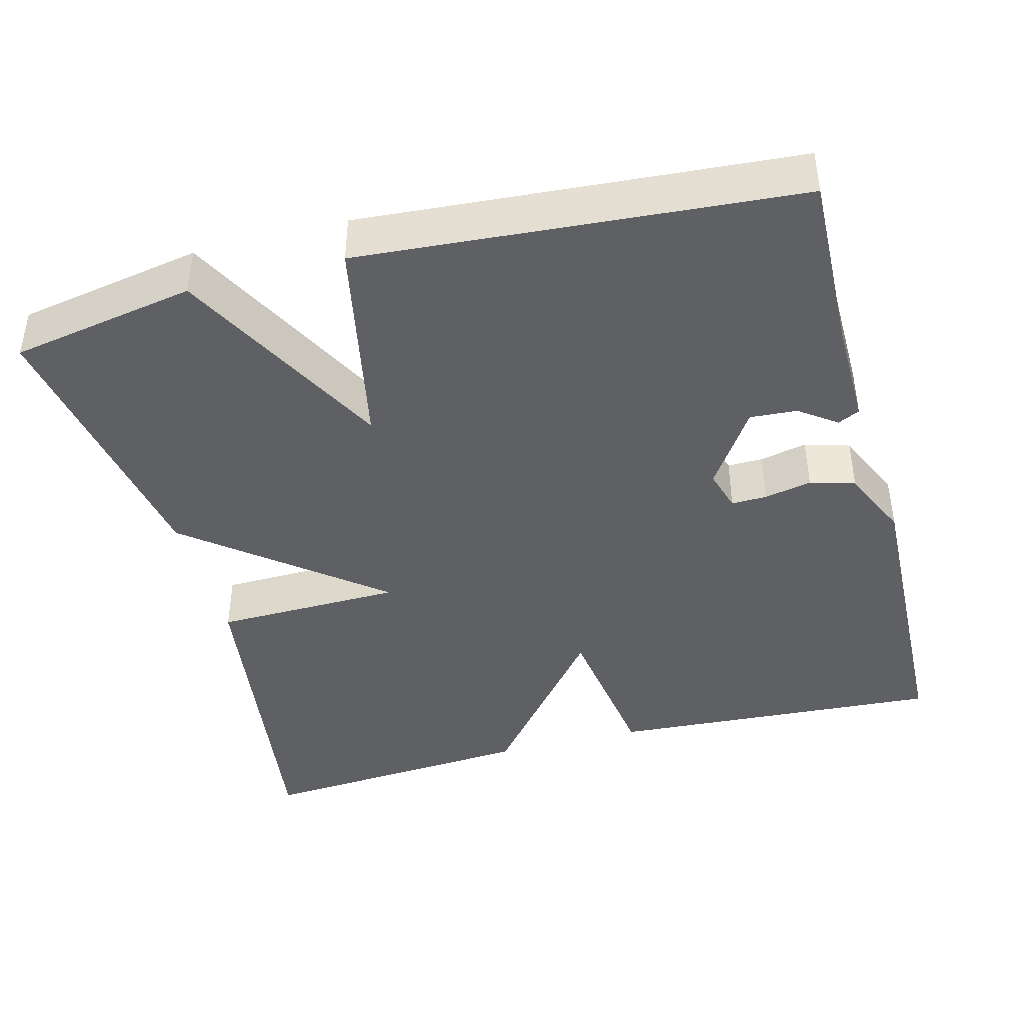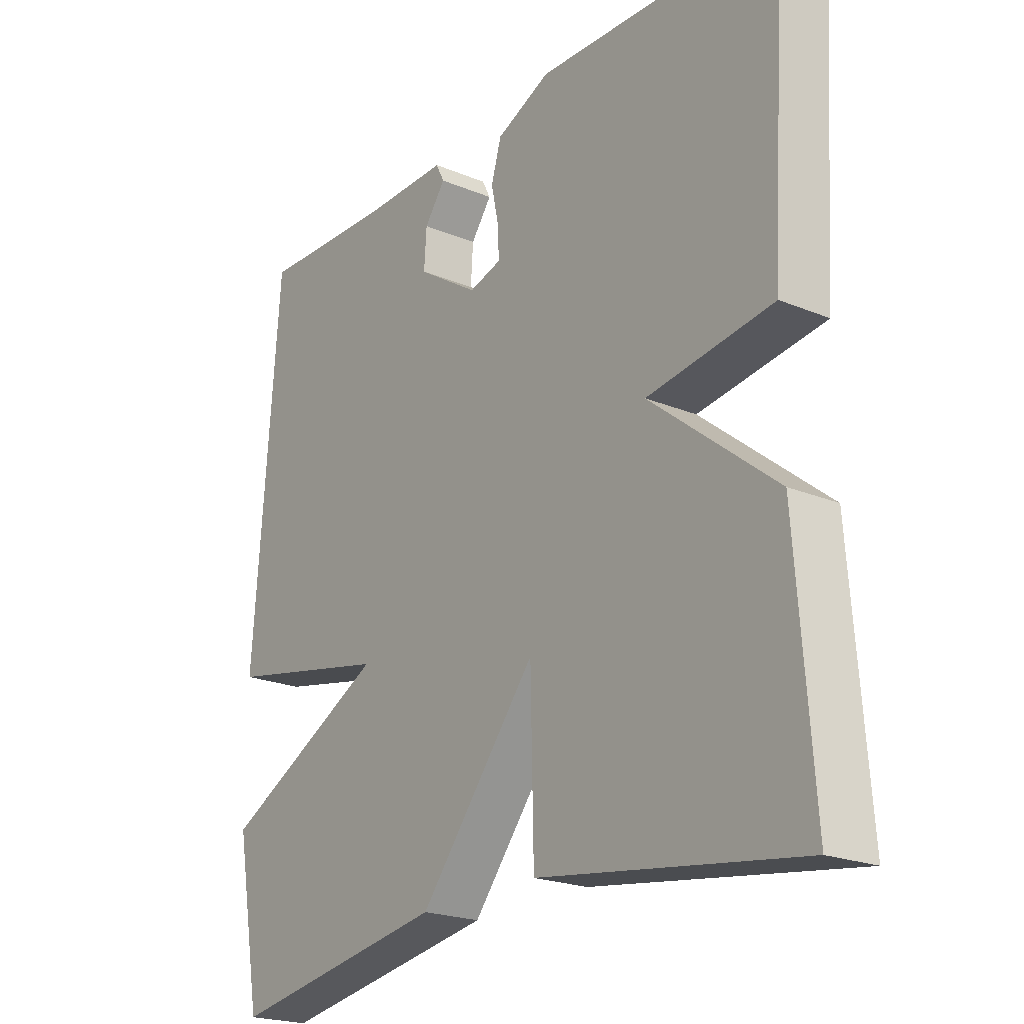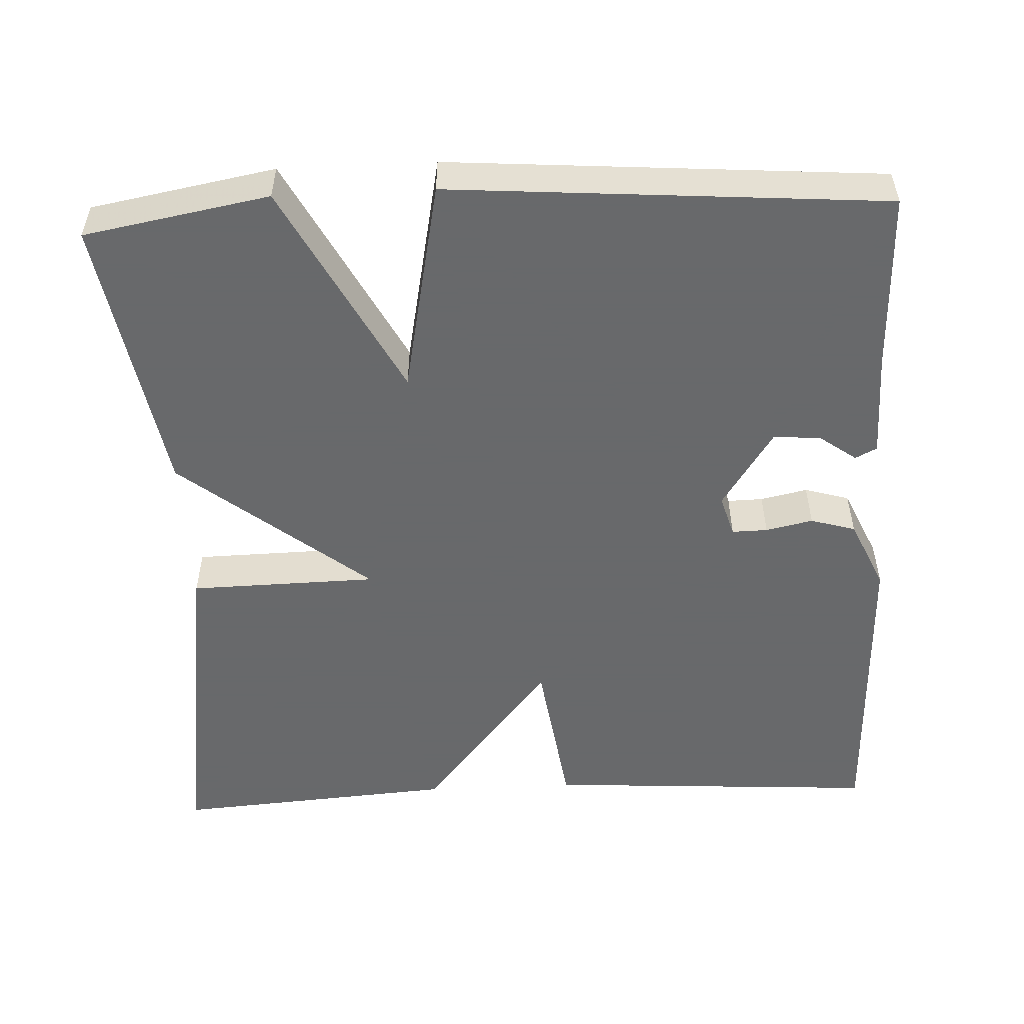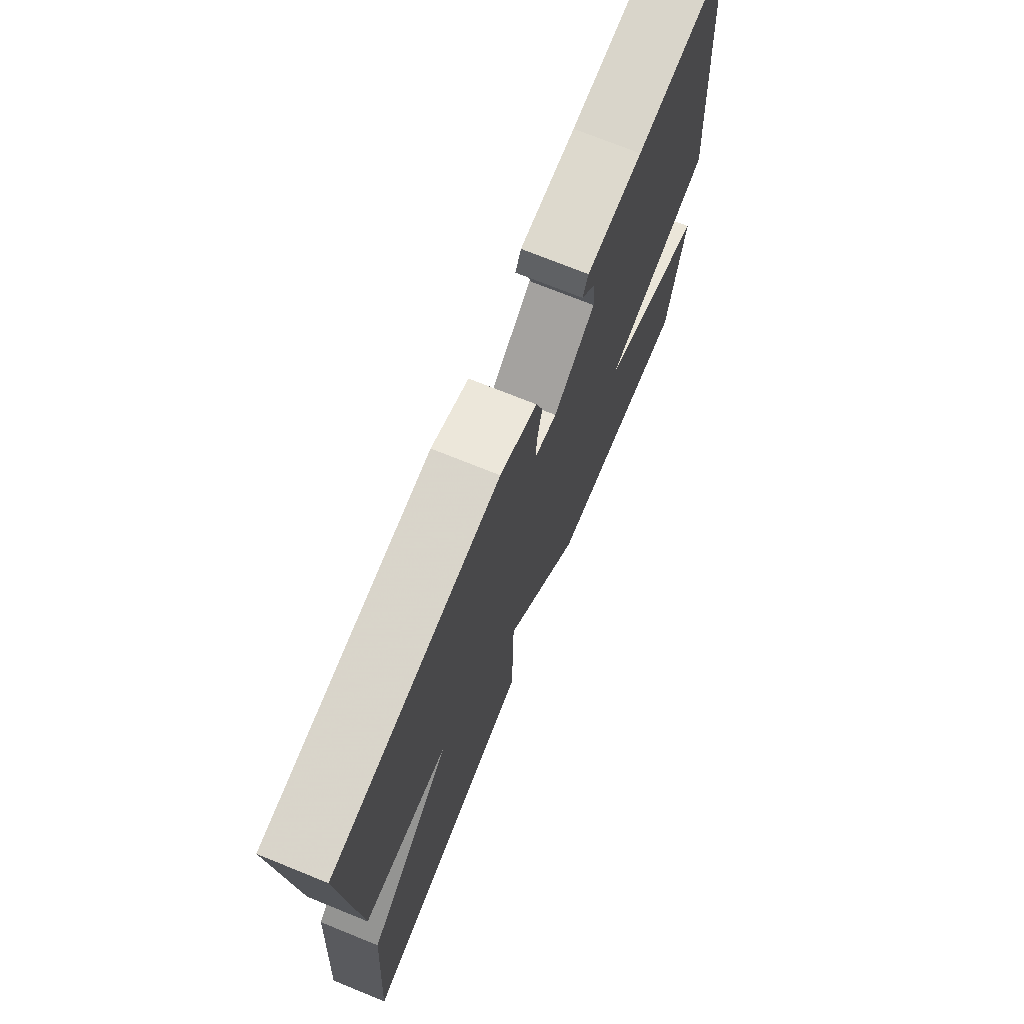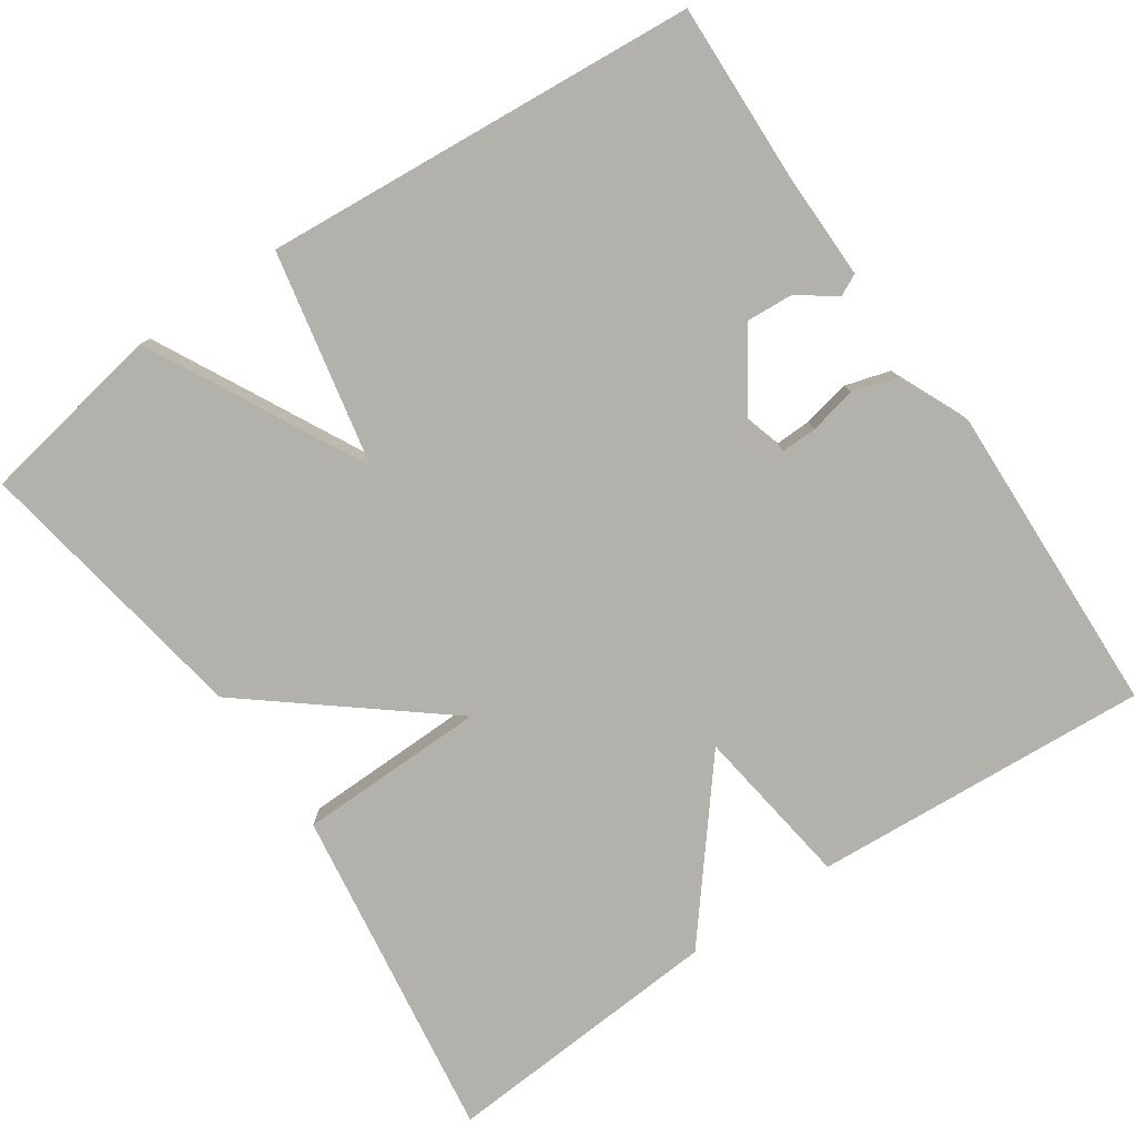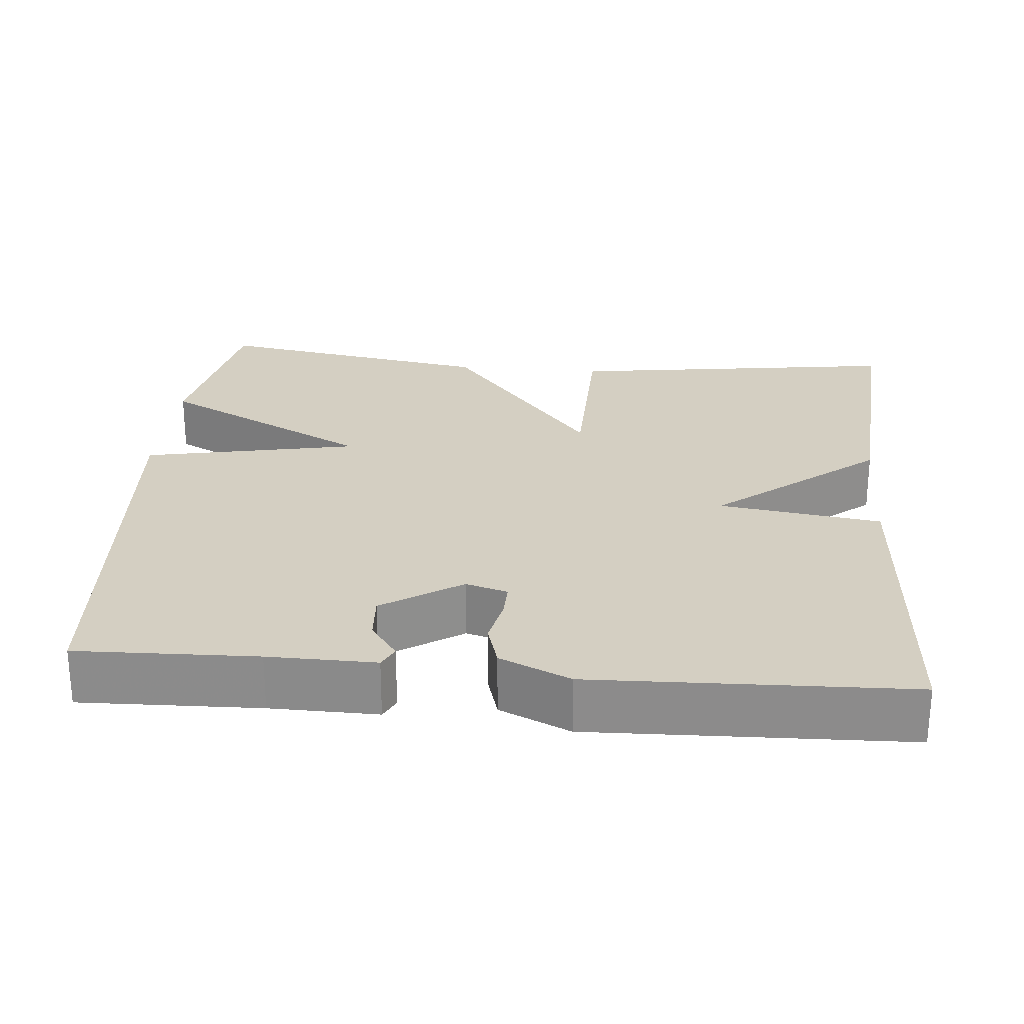
<metadata>
{"format":"obj","ext":"obj","renderer":"f3d","projection":"perspective","resolution":1024,"background":"white","views":[{"elev":-42.2,"azim":-75.2,"up":"+Y"},{"elev":-21.7,"azim":53.9,"up":"+Z"},{"elev":-52.6,"azim":-87.3,"up":"+Y"},{"elev":72.9,"azim":112.0,"up":"+Z"},{"elev":-78.9,"azim":-55.8,"up":"+Y"},{"elev":25.6,"azim":5.1,"up":"+Y"}]}
</metadata>
<code>
v -0.5 0.07 -0.5
v -0.543 0.07 -0.261
v -0.266 0.07 -0.117
v -0.543 0.07 -0.061
v -0.5 0.07 0.5
v -0.269 0.07 0.493
v -0.131 0.07 0.495
v -0.117 0.07 0.467
v -0.152 0.07 0.419
v -0.156 0.07 0.358
v -0.054 0.07 0.291
v 0 0.07 0.307
v -0.001 0.07 0.353
v -0.014 0.07 0.414
v 0.003 0.07 0.472
v 0.094 0.07 0.513
v 0.5 0.07 0.5
v 0.473 0.07 0.065
v 0.263 0.07 0.035
v 0.473 0.07 -0.135
v 0.5 0.07 -0.5
v 0.065 0.07 -0.438
v 0.06 0.07 -0.195
v -0.135 0.07 -0.438
v -0.5 0 -0.5
v -0.543 0 -0.261
v -0.266 0 -0.117
v -0.543 0 -0.061
v -0.5 0 0.5
v -0.269 0 0.493
v -0.131 0 0.495
v -0.117 0 0.467
v -0.152 0 0.419
v -0.156 0 0.358
v -0.054 0 0.291
v 0 0 0.307
v -0.001 0 0.353
v -0.014 0 0.414
v 0.003 0 0.472
v 0.094 0 0.513
v 0.5 0 0.5
v 0.473 0 0.065
v 0.263 0 0.035
v 0.473 0 -0.135
v 0.5 0 -0.5
v 0.065 0 -0.438
v 0.06 0 -0.195
v -0.135 0 -0.438
f 1 2 3
f 24 1 3
f 23 24 3
f 21 22 23
f 20 21 23
f 19 20 23
f 19 23 3
f 17 18 19
f 16 17 19
f 15 16 19
f 14 15 19
f 13 14 19
f 12 13 19
f 19 3 4
f 12 19 4
f 11 12 4
f 10 11 4 5
f 9 10 5 6
f 6 7 8 9
f 27 26 25
f 27 25 48
f 27 48 47
f 47 46 45
f 47 45 44
f 47 44 43
f 27 47 43
f 43 42 41
f 43 41 40
f 43 40 39
f 43 39 38
f 43 38 37
f 43 37 36
f 28 27 43
f 28 43 36
f 28 36 35
f 29 28 35 34
f 30 29 34 33
f 33 32 31 30
f 1 25 26 2
f 2 26 27 3
f 3 27 28 4
f 4 28 29 5
f 5 29 30 6
f 6 30 31 7
f 7 31 32 8
f 8 32 33 9
f 9 33 34 10
f 10 34 35 11
f 11 35 36 12
f 12 36 37 13
f 13 37 38 14
f 14 38 39 15
f 15 39 40 16
f 16 40 41 17
f 17 41 42 18
f 18 42 43 19
f 19 43 44 20
f 20 44 45 21
f 21 45 46 22
f 22 46 47 23
f 23 47 48 24
f 24 48 25 1

</code>
